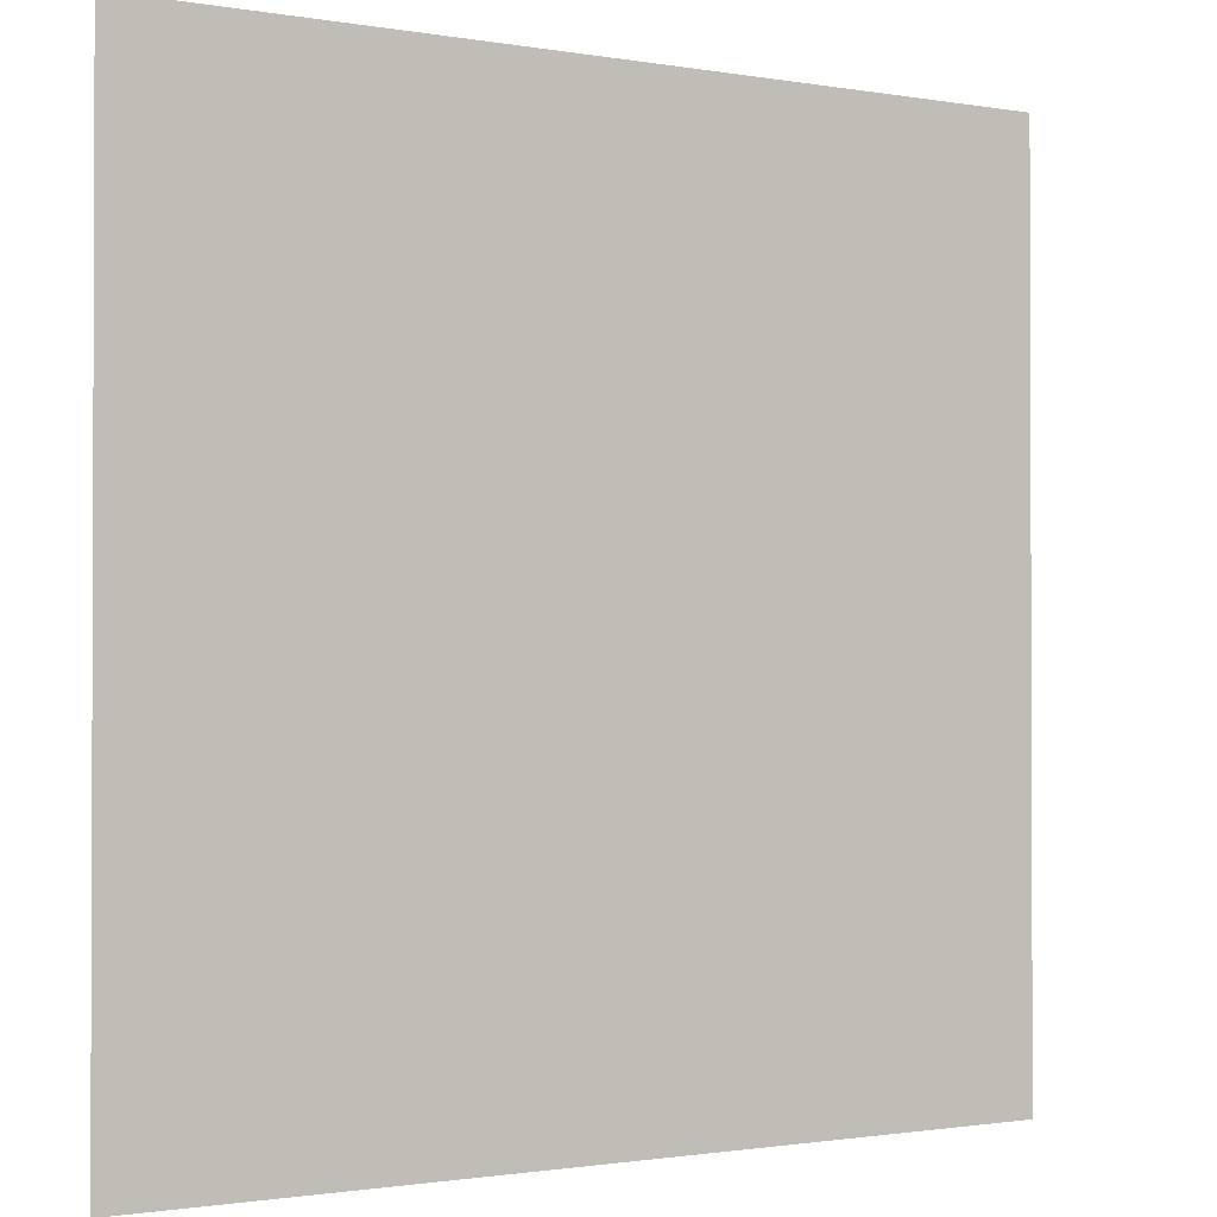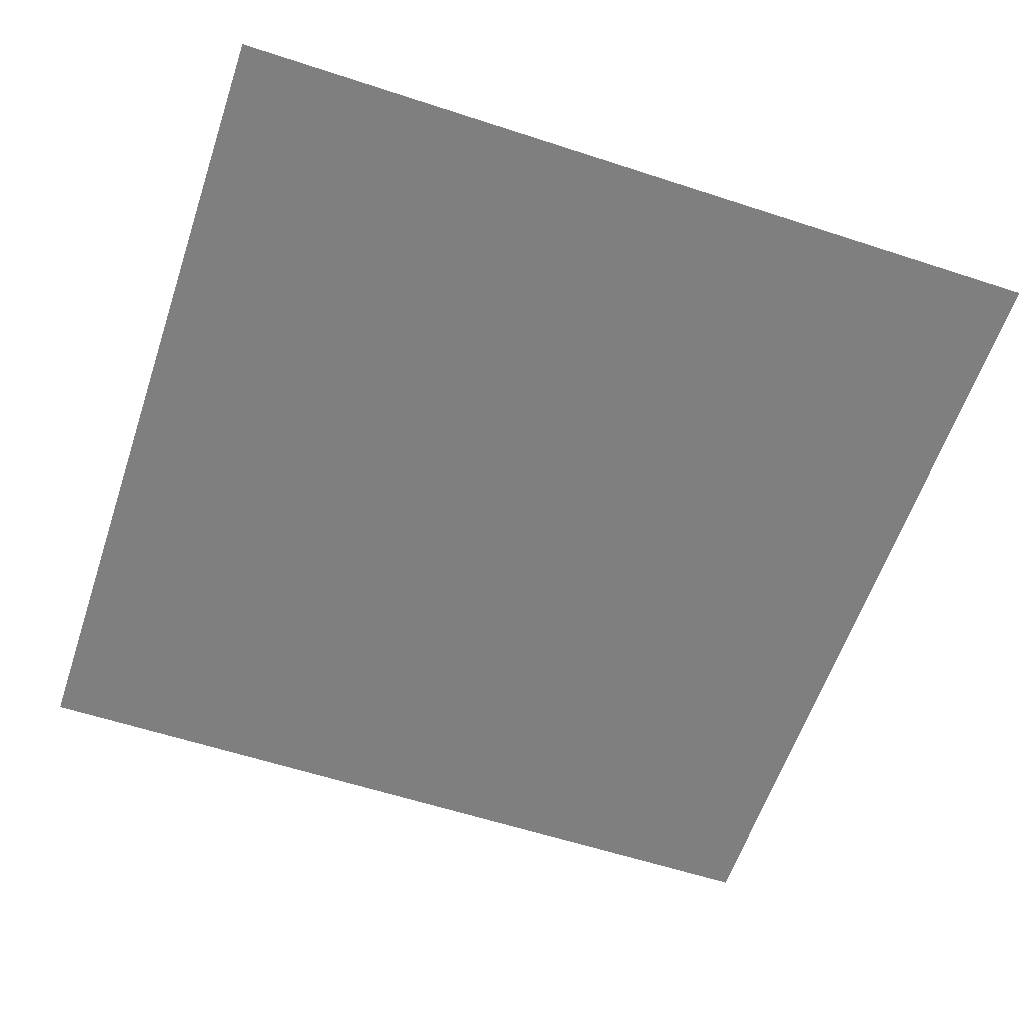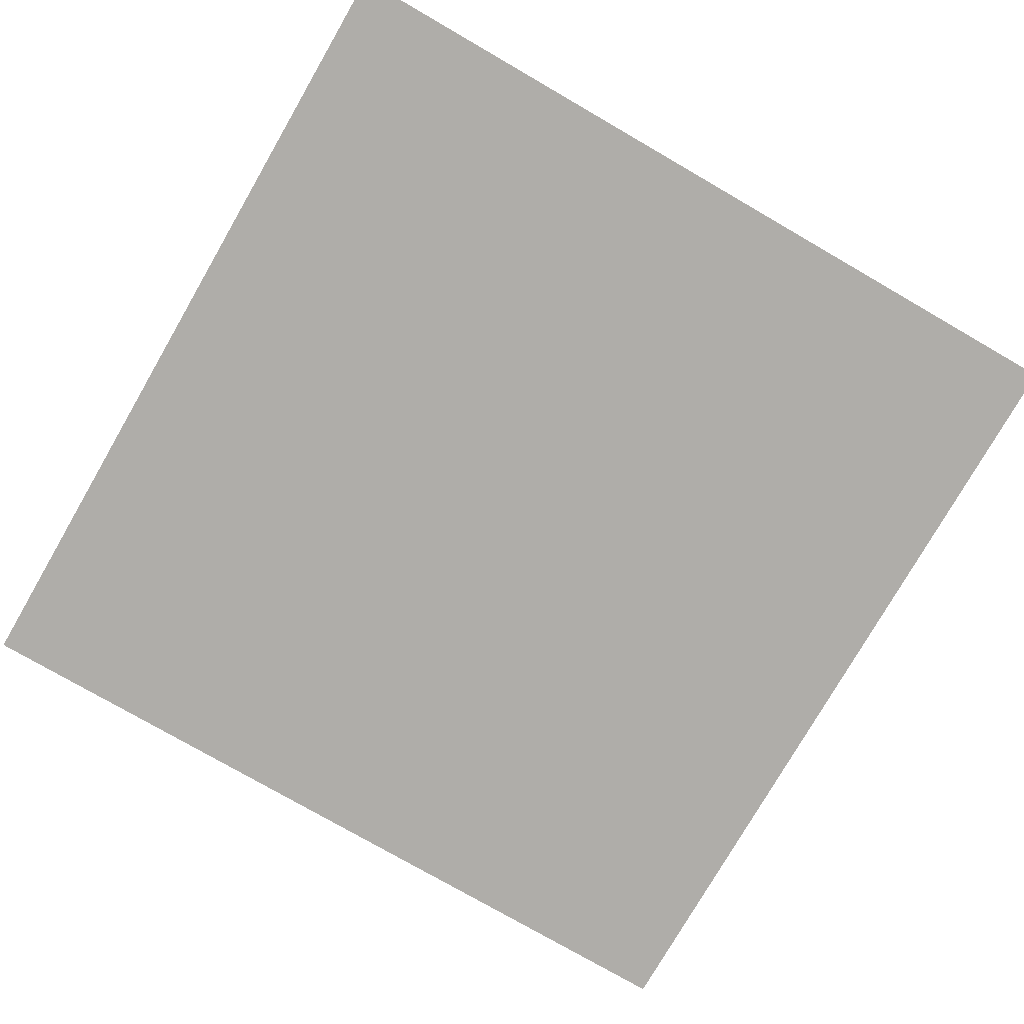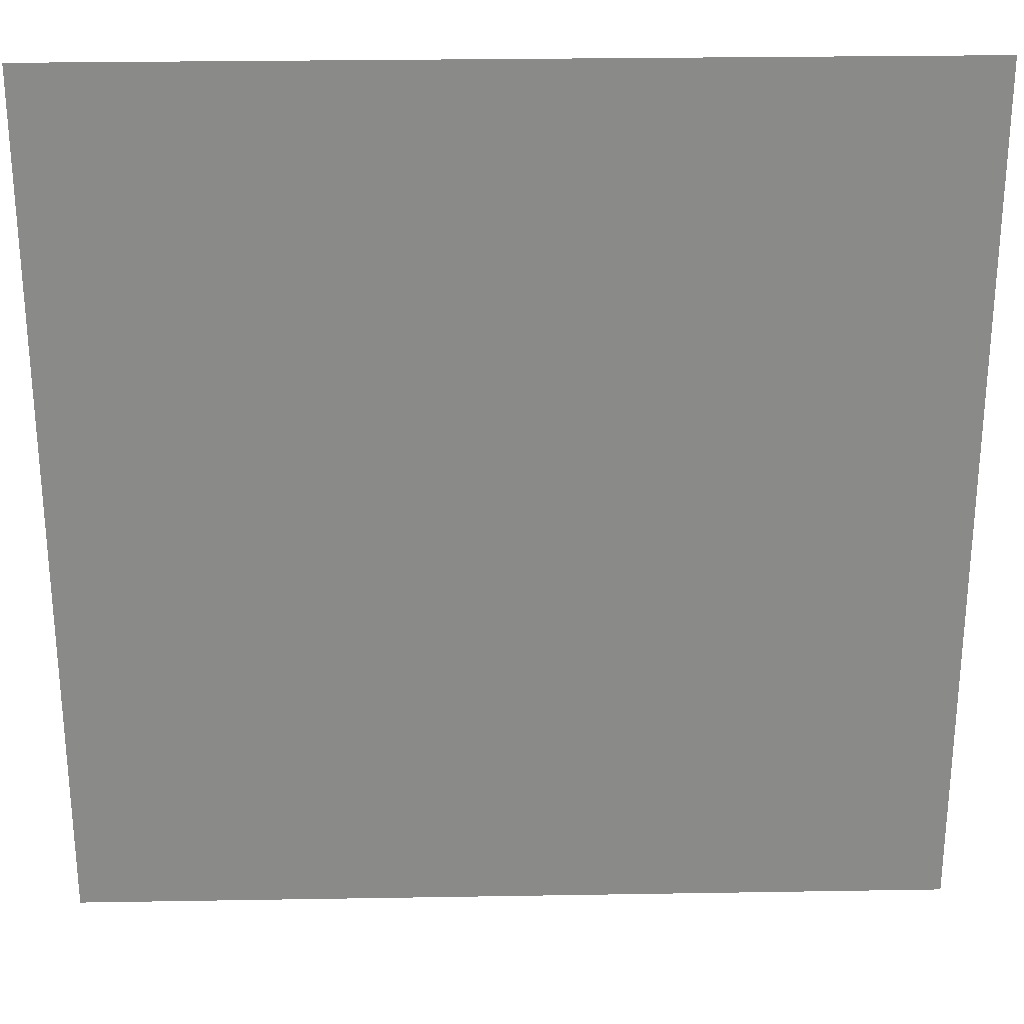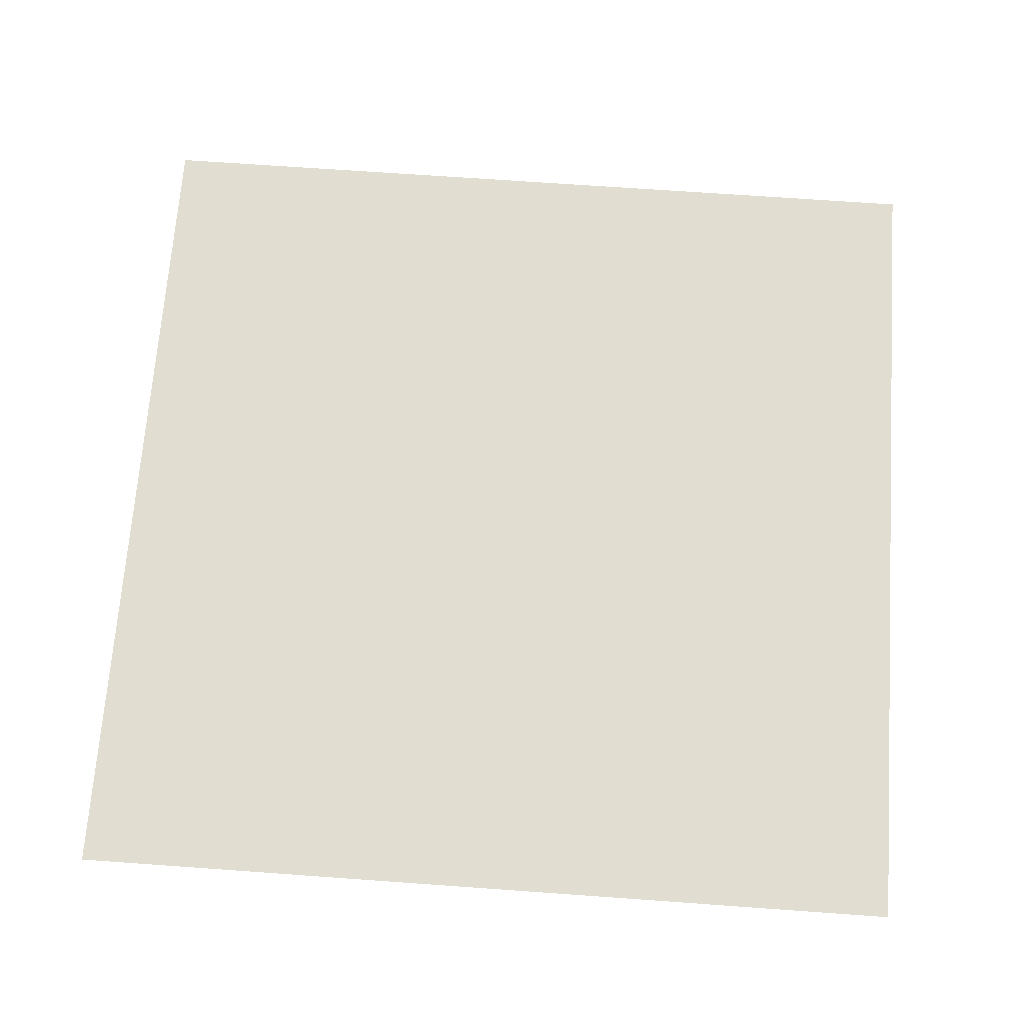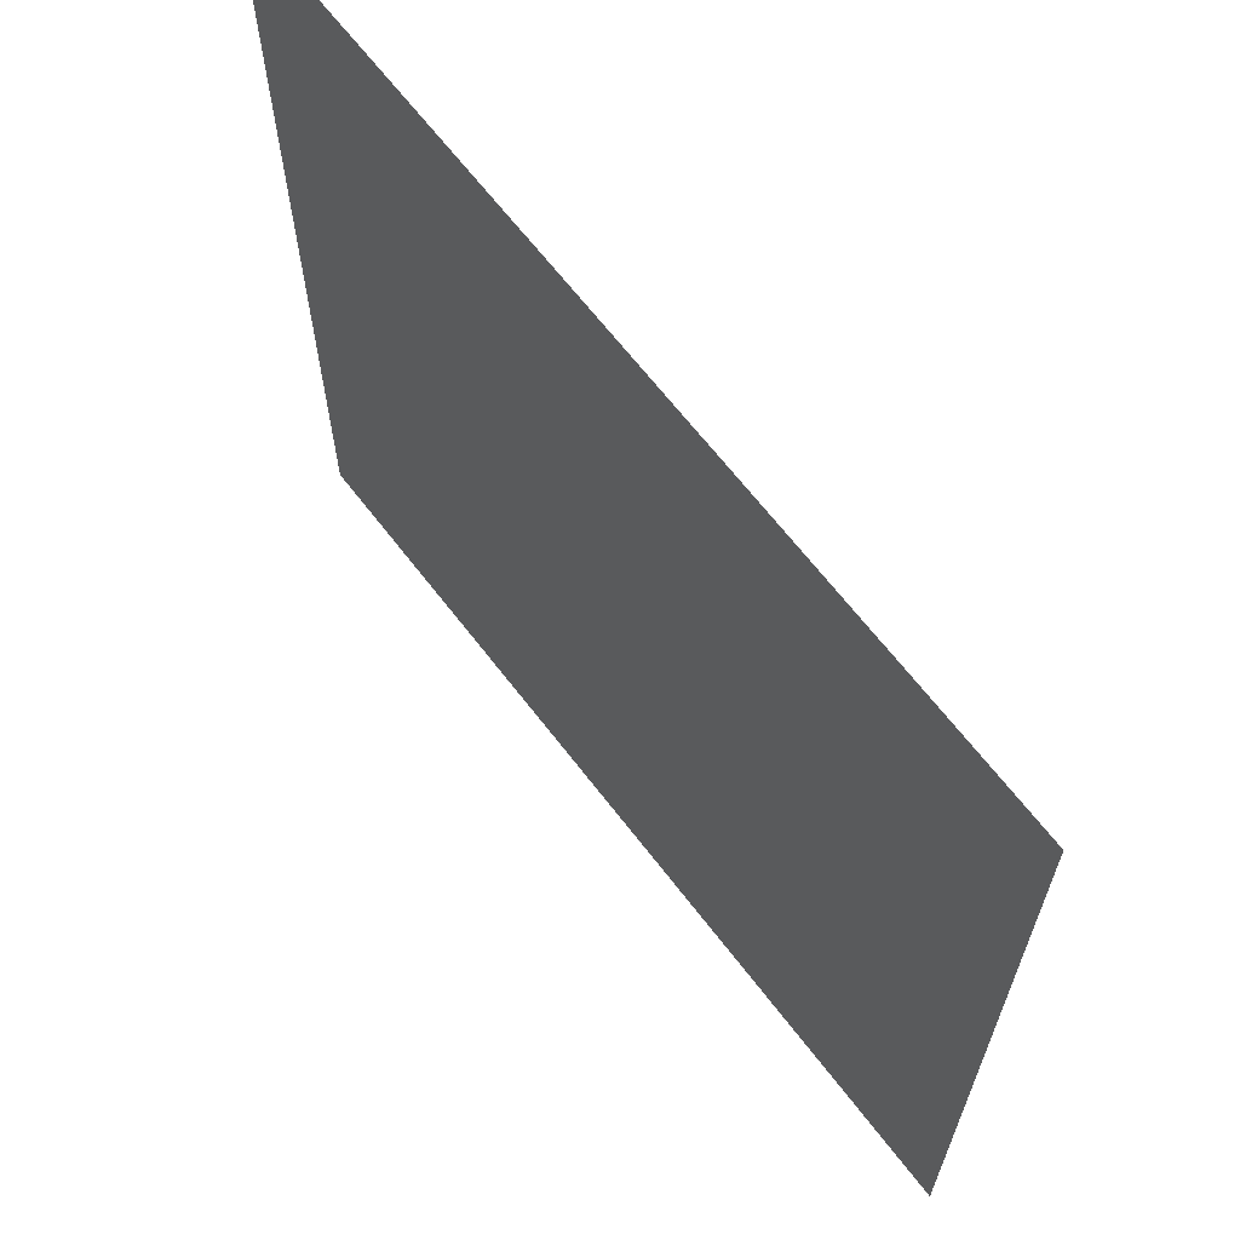
<metadata>
{"format":"obj","ext":"obj","renderer":"f3d","projection":"perspective","resolution":1024,"background":"white","views":[{"elev":-1.2,"azim":-32.9,"up":"+Y"},{"elev":-59.9,"azim":-18.5,"up":"+Z"},{"elev":-77.3,"azim":-30.0,"up":"+Z"},{"elev":26.8,"azim":-1.5,"up":"+Y"},{"elev":68.9,"azim":4.1,"up":"+Z"},{"elev":65.9,"azim":-127.5,"up":"+Y"}]}
</metadata>
<code>
o Plane_Plane.001
v 1.5 1.5 0
v -1.5 1.5 0
v 1.5 -1.5 0
v -1.5 -1.5 0
v 0.5 1.5 0
v -0.5 1.5 0
v -0.5 -1.5 0
v 0.5 -1.5 0
v 1.5 -0.5 0
v 1.5 0.5 0
v -1.5 0.5 0
v -1.5 -0.5 0
v 0.5 0.5 0
v 0.5 -0.5 0
v -0.5 0.5 0
v -0.5 -0.5 0
f 16 12 4 7
f 9 14 8 3
f 14 16 7 8
f 5 6 15 13
f 13 15 16 14
f 1 5 13 10
f 10 13 14 9
f 6 2 11 15
f 15 11 12 16

</code>
